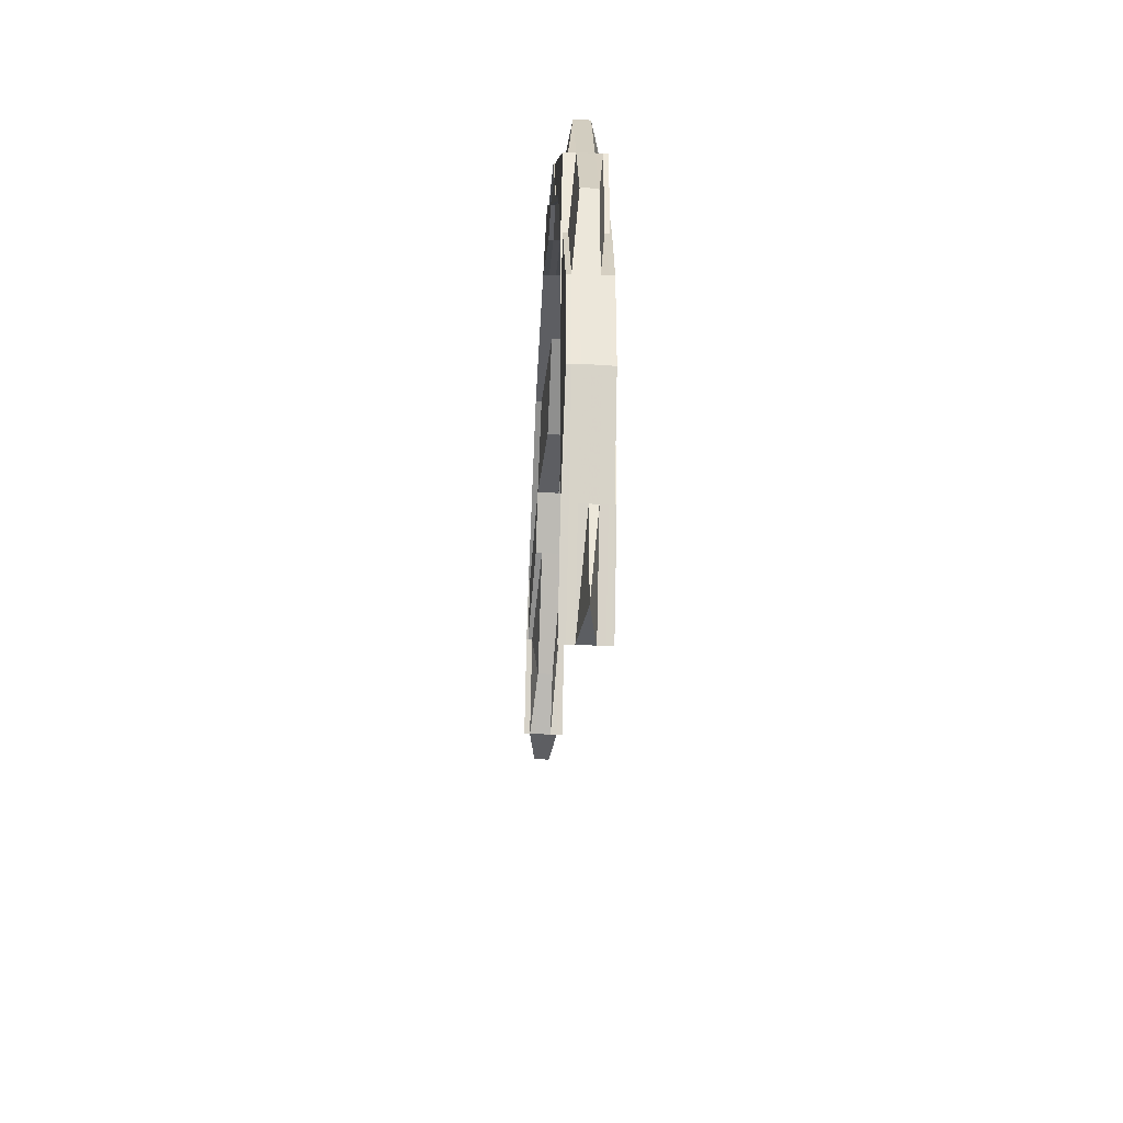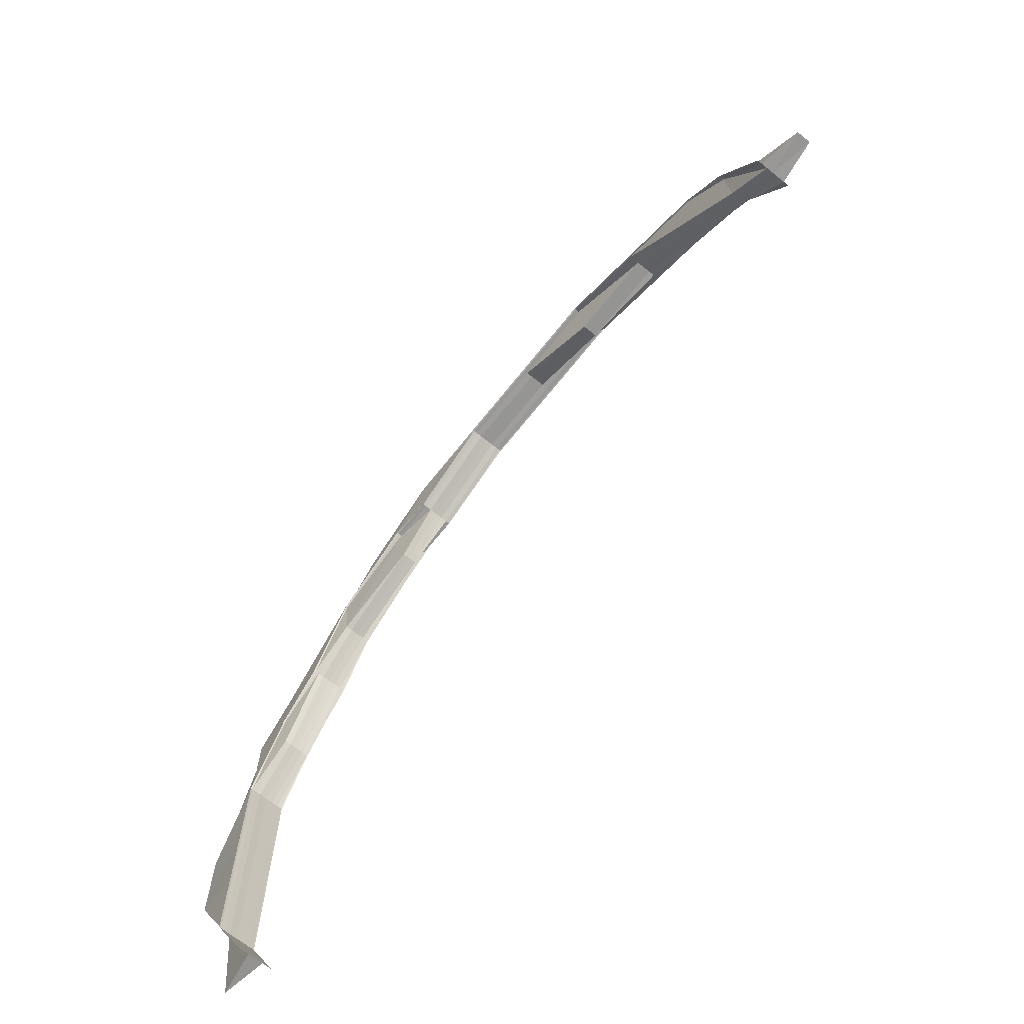
<metadata>
{"format":"obj","ext":"obj","renderer":"f3d","projection":"perspective","resolution":1024,"background":"white","views":[{"elev":-38.5,"azim":87.3,"up":"+Y"},{"elev":-69.1,"azim":-128.6,"up":"+Y"}]}
</metadata>
<code>
o 4584
v 2162 1865 9.809
v 2162 1865 9.809
v 2162 1865 9.811
v 2162 1865 9.807
v 2162 1865 9.809
v 2162 1865 9.809
v 2162 1865 9.811
v 2162 1865 9.812
v 2162 1865 9.811
v 2162 1865 9.812
v 2162 1865 9.811
v 2162 1865 9.813
v 2162 1865 9.813
v 2162 1865 9.813
v 2162 1865 9.813
v 2162 1865 9.813
v 2162 1865 9.807
v 2162 1865 9.807
v 2162 1865 9.809
v 2162 1865 9.807
v 2162 1865 9.806
v 2162 1865 9.811
v 2162 1865 9.809
v 2162 1865 9.807
v 2162 1865 9.806
v 2162 1865 9.806
v 2162 1865 9.806
v 2162 1865 9.805
v 2162 1865 9.805
v 2162 1865 9.805
v 2162 1865 9.805
v 2162 1865 9.805
v 2162 1865 9.809
v 2162 1865 9.809
v 2162 1865 9.811
v 2162 1865 9.809
v 2162 1865 9.811
v 2162 1865 9.812
v 2162 1865 9.812
v 2162 1865 9.812
v 2162 1865 9.813
v 2162 1865 9.813
v 2162 1865 9.813
v 2162 1865 9.813
v 2162 1865 9.813
v 2162 1865 9.809
v 2162 1865 9.807
v 2162 1865 9.806
v 2162 1865 9.805
v 2162 1865 9.805
v 2162 1865 9.805
v 2162 1865 9.805
v 2162 1865 9.805
v 2162 1865 9.807
v 2162 1865 9.809
v 2162 1865 9.807
v 2162 1865 9.809
v 2162 1865 9.806
v 2162 1865 9.807
v 2162 1865 9.807
v 2162 1865 9.806
v 2162 1865 9.807
v 2162 1865 9.805
v 2162 1865 9.806
v 2162 1865 9.805
v 2162 1865 9.805
v 2162 1865 9.805
v 2162 1865 9.805
v 2162 1865 9.805
v 2162 1865 9.805
v 2162 1865 9.805
v 2162 1865 9.805
v 2162 1865 9.805
v 2162 1865 9.805
v 2162 1865 9.805
v 2162 1865 9.805
v 2162 1865 9.805
v 2162 1865 9.805
v 2162 1865 9.805
v 2162 1865 9.805
v 2162 1865 9.805
v 2162 1865 9.805
v 2162 1865 9.805
v 2162 1865 9.805
v 2162 1865 9.805
v 2162 1865 9.805
v 2162 1865 9.805
v 2162 1865 9.805
v 2162 1865 9.805
v 2162 1865 9.805
v 2162 1865 9.806
v 2162 1865 9.805
v 2162 1865 9.805
v 2162 1865 9.806
v 2162 1865 9.805
v 2162 1865 9.805
v 2162 1865 9.805
v 2162 1865 9.805
v 2162 1865 9.805
v 2162 1865 9.806
v 2162 1865 9.807
v 2162 1865 9.806
v 2162 1865 9.805
v 2162 1865 9.806
v 2162 1865 9.806
v 2162 1865 9.807
v 2162 1865 9.807
v 2162 1865 9.807
v 2162 1865 9.809
v 2162 1865 9.806
v 2162 1865 9.805
v 2162 1865 9.805
v 2162 1865 9.805
v 2162 1865 9.805
v 2162 1865 9.805
v 2162 1865 9.805
v 2162 1865 9.805
v 2162 1865 9.806
v 2162 1865 9.805
v 2162 1865 9.807
v 2162 1865 9.807
v 2162 1865 9.809
v 2162 1865 9.809
v 2162 1865 9.809
v 2162 1865 9.811
v 2162 1865 9.809
v 2162 1865 9.811
v 2162 1865 9.811
v 2162 1865 9.811
v 2162 1865 9.811
v 2162 1865 9.811
v 2162 1865 9.812
v 2162 1865 9.812
v 2162 1865 9.811
v 2162 1865 9.812
v 2162 1865 9.812
v 2162 1865 9.813
v 2162 1865 9.813
v 2162 1865 9.813
v 2162 1865 9.813
v 2162 1865 9.813
v 2162 1865 9.813
v 2162 1865 9.813
v 2162 1865 9.813
v 2162 1865 9.813
v 2162 1865 9.813
v 2162 1865 9.812
v 2162 1865 9.812
v 2162 1865 9.813
v 2162 1865 9.813
v 2162 1865 9.813
v 2162 1865 9.813
v 2162 1865 9.813
v 2162 1865 9.813
v 2162 1865 9.813
v 2162 1865 9.813
v 2162 1865 9.813
v 2162 1865 9.813
v 2162 1865 9.812
v 2162 1865 9.813
v 2162 1865 9.813
v 2162 1865 9.813
v 2162 1865 9.813
v 2162 1865 9.813
v 2162 1865 9.813
v 2162 1865 9.813
v 2162 1865 9.813
v 2162 1865 9.813
v 2162 1865 9.813
v 2162 1865 9.813
v 2162 1865 9.813
v 2162 1865 9.813
v 2162 1865 9.813
v 2162 1865 9.812
v 2162 1865 9.813
v 2162 1865 9.813
v 2162 1865 9.813
v 2162 1865 9.813
v 2162 1865 9.812
v 2162 1865 9.813
v 2162 1865 9.813
v 2162 1865 9.813
v 2162 1865 9.812
v 2162 1865 9.813
v 2162 1865 9.813
v 2162 1865 9.812
v 2162 1865 9.812
v 2162 1865 9.811
v 2162 1865 9.813
v 2162 1865 9.811
v 2162 1865 9.811
v 2162 1865 9.809
v 2162 1865 9.809
v 2162 1865 9.807
v 2162 1865 9.811
v 2162 1865 9.811
v 2162 1865 9.806
v 2162 1865 9.805
v 2162 1865 9.805
v 2162 1865 9.806
v 2162 1865 9.805
v 2162 1865 9.805
v 2162 1865 9.807
v 2162 1865 9.806
v 2162 1865 9.807
v 2162 1865 9.805
v 2162 1865 9.806
v 2162 1865 9.807
v 2162 1865 9.807
v 2162 1865 9.806
v 2162 1865 9.806
v 2162 1865 9.809
v 2162 1865 9.811
v 2162 1865 9.807
v 2162 1865 9.811
v 2162 1865 9.812
v 2162 1865 9.811
v 2162 1865 9.811
v 2162 1865 9.812
v 2162 1865 9.812
v 2162 1865 9.812
v 2162 1865 9.813
v 2162 1865 9.813
v 2162 1865 9.813
v 2162 1865 9.813
v 2162 1865 9.812
v 2162 1865 9.813
v 2162 1865 9.813
v 2162 1865 9.813
v 2162 1865 9.813
v 2162 1865 9.813
v 2162 1865 9.813
v 2162 1865 9.813
v 2162 1865 9.813
v 2162 1865 9.812
v 2162 1865 9.813
v 2162 1865 9.813
v 2162 1865 9.813
v 2162 1865 9.813
v 2162 1865 9.813
v 2162 1865 9.813
v 2162 1865 9.812
v 2162 1865 9.811
v 2162 1865 9.812
v 2162 1865 9.809
v 2162 1865 9.811
v 2162 1865 9.813
v 2162 1865 9.813
v 2162 1865 9.813
v 2162 1865 9.813
v 2162 1865 9.812
v 2162 1865 9.811
v 2162 1865 9.812
v 2162 1865 9.811
v 2162 1865 9.812
v 2162 1865 9.809
v 2162 1865 9.809
v 2162 1865 9.809
v 2162 1865 9.807
v 2162 1865 9.807
v 2162 1865 9.807
v 2162 1865 9.807
v 2162 1865 9.806
v 2162 1865 9.806
v 2162 1865 9.805
v 2162 1865 9.805
v 2162 1865 9.805
v 2162 1865 9.805
v 2162 1865 9.805
v 2162 1865 9.805
v 2162 1865 9.806
v 2162 1865 9.805
v 2162 1865 9.805
v 2162 1865 9.805
v 2162 1865 9.805
v 2162 1865 9.805
v 2162 1865 9.805
v 2162 1865 9.805
v 2162 1865 9.805
v 2162 1865 9.805
v 2162 1865 9.805
v 2162 1865 9.805
v 2162 1865 9.805
v 2162 1865 9.805
v 2162 1865 9.805
v 2162 1865 9.805
v 2162 1865 9.805
v 2162 1865 9.805
v 2162 1865 9.805
v 2162 1865 9.806
v 2162 1865 9.806
v 2162 1865 9.806
v 2162 1865 9.805
v 2162 1865 9.807
v 2162 1865 9.807
v 2162 1865 9.809
v 2162 1865 9.806
v 2162 1865 9.811
v 2162 1865 9.812
v 2162 1865 9.812
v 2162 1865 9.813
v 2162 1865 9.812
v 2162 1865 9.811
v 2162 1865 9.812
v 2162 1865 9.812
v 2162 1865 9.809
v 2162 1865 9.811
v 2162 1865 9.812
v 2162 1865 9.812
v 2162 1865 9.811
v 2162 1865 9.813
v 2162 1865 9.812
v 2162 1865 9.809
v 2162 1865 9.813
v 2162 1865 9.812
v 2162 1865 9.813
v 2162 1865 9.813
v 2162 1865 9.807
v 2162 1865 9.811
v 2162 1865 9.811
v 2162 1865 9.805
v 2162 1865 9.805
v 2162 1865 9.805
v 2162 1865 9.805
v 2162 1865 9.805
v 2162 1865 9.806
v 2162 1865 9.805
v 2162 1865 9.805
v 2162 1865 9.806
v 2162 1865 9.807
v 2162 1865 9.806
v 2162 1865 9.805
v 2162 1865 9.809
v 2162 1865 9.811
v 2162 1865 9.807
v 2162 1865 9.807
v 2162 1865 9.811
v 2162 1865 9.809
v 2162 1865 9.807
v 2162 1865 9.812
v 2162 1865 9.811
v 2162 1865 9.811
v 2162 1865 9.812
v 2162 1865 9.809
v 2162 1865 9.811
v 2162 1865 9.812
v 2162 1865 9.809
v 2162 1865 9.807
v 2162 1865 9.807
v 2162 1865 9.811
v 2162 1865 9.811
v 2162 1865 9.807
v 2162 1865 9.806
v 2162 1865 9.806
v 2162 1865 9.806
v 2162 1865 9.805
v 2162 1865 9.805
v 2162 1865 9.805
v 2162 1865 9.806
v 2162 1865 9.807
v 2162 1865 9.805
v 2162 1865 9.805
v 2162 1865 9.805
v 2162 1865 9.806
v 2162 1865 9.805
v 2162 1865 9.805
v 2162 1865 9.805
v 2162 1865 9.805
v 2162 1865 9.806
v 2162 1865 9.805
v 2162 1865 9.805
v 2162 1865 9.807
v 2162 1865 9.809
v 2162 1865 9.809
v 2162 1865 9.806
v 2162 1865 9.807
v 2162 1865 9.806
v 2162 1865 9.807
v 2162 1865 9.805
v 2162 1865 9.805
v 2162 1865 9.805
v 2162 1865 9.805
v 2162 1865 9.805
v 2162 1865 9.809
v 2162 1865 9.807
v 2162 1865 9.807
v 2162 1865 9.809
v 2162 1865 9.809
v 2162 1865 9.809
v 2162 1865 9.811
v 2162 1865 9.809
v 2162 1865 9.811
v 2162 1865 9.811
v 2162 1865 9.811
v 2162 1865 9.812
v 2162 1865 9.809
v 2162 1865 9.809
v 2162 1865 9.811
v 2162 1865 9.812
v 2162 1865 9.811
v 2162 1865 9.811
v 2162 1865 9.812
v 2162 1865 9.812
v 2162 1865 9.813
v 2162 1865 9.812
v 2162 1865 9.811
v 2162 1865 9.813
v 2162 1865 9.813
v 2162 1865 9.813
v 2162 1865 9.813
v 2162 1865 9.813
v 2162 1865 9.813
v 2162 1865 9.813
v 2162 1865 9.813
v 2162 1865 9.813
v 2162 1865 9.813
v 2162 1865 9.813
v 2162 1865 9.812
v 2162 1865 9.813
v 2162 1865 9.813
v 2162 1865 9.813
v 2162 1865 9.813
v 2162 1865 9.813
v 2162 1865 9.813
v 2162 1865 9.813
v 2162 1865 9.813
v 2162 1865 9.812
v 2162 1865 9.811
v 2162 1865 9.811
v 2162 1865 9.811
v 2162 1865 9.812
v 2162 1865 9.812
v 2162 1865 9.811
v 2162 1865 9.811
v 2162 1865 9.813
v 2162 1865 9.813
v 2162 1865 9.813
v 2162 1865 9.811
v 2162 1865 9.811
v 2162 1865 9.812
v 2162 1865 9.813
v 2162 1865 9.813
v 2162 1865 9.813
v 2162 1865 9.813
v 2162 1865 9.812
v 2162 1865 9.812
v 2162 1865 9.813
v 2162 1865 9.813
v 2162 1865 9.812
v 2162 1865 9.811
v 2162 1865 9.811
v 2162 1865 9.812
v 2162 1865 9.812
v 2162 1865 9.809
v 2162 1865 9.811
v 2162 1865 9.811
v 2162 1865 9.809
v 2162 1865 9.809
v 2162 1865 9.813
v 2162 1865 9.813
v 2162 1865 9.813
v 2162 1865 9.812
v 2162 1865 9.812
v 2162 1865 9.812
v 2162 1865 9.813
v 2162 1865 9.813
v 2162 1865 9.807
v 2162 1865 9.809
v 2162 1865 9.809
v 2162 1865 9.806
v 2162 1865 9.806
v 2162 1865 9.807
v 2162 1865 9.806
v 2162 1865 9.806
v 2162 1865 9.805
v 2162 1865 9.805
v 2162 1865 9.805
v 2162 1865 9.805
v 2162 1865 9.805
v 2162 1865 9.806
v 2162 1865 9.805
v 2162 1865 9.805
v 2162 1865 9.805
v 2162 1865 9.805
v 2162 1865 9.805
v 2162 1865 9.811
v 2162 1865 9.812
v 2162 1865 9.812
v 2162 1865 9.809
v 2162 1865 9.811
v 2162 1865 9.811
v 2162 1865 9.812
v 2162 1865 9.811
v 2162 1865 9.812
v 2162 1865 9.813
v 2162 1865 9.812
v 2162 1865 9.811
v 2162 1865 9.812
v 2162 1865 9.811
v 2162 1865 9.813
v 2162 1865 9.813
v 2162 1865 9.813
v 2162 1865 9.813
v 2162 1865 9.812
v 2162 1865 9.811
v 2162 1865 9.811
v 2162 1865 9.812
v 2162 1865 9.812
v 2162 1865 9.813
v 2162 1865 9.813
v 2162 1865 9.813
v 2162 1865 9.813
v 2162 1865 9.813
v 2162 1865 9.811
v 2162 1865 9.809
v 2162 1865 9.807
v 2162 1865 9.811
v 2162 1865 9.812
v 2162 1865 9.812
v 2162 1865 9.809
v 2162 1865 9.807
v 2162 1865 9.811
v 2162 1865 9.812
v 2162 1865 9.813
v 2162 1865 9.812
v 2162 1865 9.811
v 2162 1865 9.811
v 2162 1865 9.809
v 2162 1865 9.809
v 2162 1865 9.812
v 2162 1865 9.812
v 2162 1865 9.811
v 2162 1865 9.812
v 2162 1865 9.813
v 2162 1865 9.813
v 2162 1865 9.813
v 2162 1865 9.813
v 2162 1865 9.813
v 2162 1865 9.813
v 2162 1865 9.812
v 2162 1865 9.813
v 2162 1865 9.812
v 2162 1865 9.813
v 2162 1865 9.813
v 2162 1865 9.813
v 2162 1865 9.812
v 2162 1865 9.812
v 2162 1865 9.811
v 2162 1865 9.812
v 2162 1865 9.811
v 2162 1865 9.813
v 2162 1865 9.813
v 2162 1865 9.813
v 2162 1865 9.813
v 2162 1865 9.813
v 2162 1865 9.812
v 2162 1865 9.812
v 2162 1865 9.813
v 2162 1865 9.813
v 2162 1865 9.813
v 2162 1865 9.813
v 2162 1865 9.813
v 2162 1865 9.813
v 2162 1865 9.813
v 2162 1865 9.813
v 2162 1865 9.813
v 2162 1865 9.813
v 2162 1865 9.812
v 2162 1865 9.811
v 2162 1865 9.812
v 2162 1865 9.809
v 2162 1865 9.809
v 2162 1865 9.811
v 2162 1865 9.809
v 2162 1865 9.809
v 2162 1865 9.807
v 2162 1865 9.807
v 2162 1865 9.807
v 2162 1865 9.806
v 2162 1865 9.806
v 2162 1865 9.807
v 2162 1865 9.806
v 2162 1865 9.805
v 2162 1865 9.806
v 2162 1865 9.806
v 2162 1865 9.807
v 2162 1865 9.807
v 2162 1865 9.806
v 2162 1865 9.807
v 2162 1865 9.807
v 2162 1865 9.806
v 2162 1865 9.806
v 2162 1865 9.805
v 2162 1865 9.806
v 2162 1865 9.805
v 2162 1865 9.805
v 2162 1865 9.805
v 2162 1865 9.805
v 2162 1865 9.806
v 2162 1865 9.806
v 2162 1865 9.807
v 2162 1865 9.806
v 2162 1865 9.806
v 2162 1865 9.805
v 2162 1865 9.805
v 2162 1865 9.805
v 2162 1865 9.805
v 2162 1865 9.805
v 2162 1865 9.805
v 2162 1865 9.805
v 2162 1865 9.805
v 2162 1865 9.805
v 2162 1865 9.805
v 2162 1865 9.805
v 2162 1865 9.805
v 2162 1865 9.805
v 2162 1865 9.805
v 2162 1865 9.805
v 2162 1865 9.806
v 2162 1865 9.807
v 2162 1865 9.809
v 2162 1865 9.809
v 2162 1865 9.805
v 2162 1865 9.805
v 2162 1865 9.805
v 2162 1865 9.805
v 2162 1865 9.805
v 2162 1865 9.805
v 2162 1865 9.805
v 2162 1865 9.805
v 2162 1865 9.805
v 2162 1865 9.805
v 2162 1865 9.807
v 2162 1865 9.806
v 2162 1865 9.806
v 2162 1865 9.807
v 2162 1865 9.807
v 2162 1865 9.805
v 2162 1865 9.806
v 2162 1865 9.807
v 2162 1865 9.806
v 2162 1865 9.805
v 2162 1865 9.805
v 2162 1865 9.805
v 2162 1865 9.805
v 2162 1865 9.812
v 2162 1865 9.812
v 2162 1865 9.813
v 2162 1865 9.813
v 2162 1865 9.813
v 2162 1865 9.813
v 2162 1865 9.813
v 2162 1865 9.813
v 2162 1865 9.813
v 2162 1865 9.813
v 2162 1865 9.813
v 2162 1865 9.813
f 1 2 3
f 4 2 5
f 6 7 3
f 8 7 9
f 10 8 11
f 10 8 12
f 13 14 12
f 8 15 16
f 14 15 16
f 17 18 5
f 19 18 20
f 21 18 20
f 22 19 23
f 17 24 25
f 24 26 27
f 28 26 27
f 29 28 25
f 29 28 30
f 28 31 32
f 17 33 34
f 33 35 36
f 37 22 34
f 37 22 38
f 22 39 40
f 41 39 40
f 42 41 38
f 42 41 43
f 41 44 45
f 34 46 47
f 48 21 47
f 48 21 49
f 50 51 49
f 21 52 53
f 51 52 53
f 54 55 46
f 54 56 55
f 56 57 55
f 58 56 54
f 59 60 57
f 58 61 62
f 63 64 61
f 65 66 63
f 66 67 68
f 69 68 70
f 71 70 72
f 73 74 72
f 73 75 76
f 77 67 78
f 79 77 80
f 79 81 82
f 83 84 82
f 85 86 83
f 87 88 84
f 89 90 88
f 91 90 92
f 77 93 94
f 95 92 96
f 95 96 97
f 98 95 99
f 100 95 98
f 101 102 100
f 102 103 95
f 102 104 103
f 105 102 95
f 106 91 102
f 91 106 107
f 107 108 109
f 110 104 107
f 111 91 110
f 112 111 113
f 114 112 113
f 113 115 110
f 116 113 117
f 113 110 118
f 119 113 118
f 119 118 94
f 118 110 120
f 110 107 120
f 94 118 121
f 118 120 121
f 120 107 122
f 107 123 122
f 123 124 125
f 120 122 126
f 121 120 126
f 126 127 128
f 126 122 129
f 122 123 130
f 122 130 129
f 123 131 130
f 129 130 132
f 130 131 133
f 130 133 132
f 134 132 135
f 131 136 133
f 132 133 137
f 133 138 137
f 133 136 138
f 136 139 140
f 141 140 142
f 143 144 142
f 145 146 144
f 141 147 148
f 149 150 147
f 151 152 141
f 152 153 154
f 155 154 156
f 157 149 158
f 158 156 159
f 160 157 158
f 132 156 161
f 162 160 163
f 164 162 165
f 166 163 167
f 168 169 166
f 169 170 171
f 172 171 173
f 174 132 172
f 175 173 176
f 165 177 176
f 174 161 177
f 165 178 179
f 180 181 178
f 182 183 179
f 184 185 183
f 186 187 165
f 188 187 186
f 187 174 189
f 187 189 167
f 190 174 187
f 191 190 187
f 192 190 191
f 192 126 190
f 121 126 192
f 193 192 191
f 194 121 192
f 194 192 193
f 94 121 194
f 193 195 196
f 197 94 194
f 198 94 197
f 199 198 197
f 199 197 200
f 201 202 200
f 200 197 203
f 197 194 203
f 203 194 193
f 204 203 205
f 206 201 207
f 207 208 209
f 210 211 208
f 203 193 212
f 212 193 213
f 214 203 212
f 214 212 57
f 212 213 215
f 57 212 215
f 215 196 216
f 57 215 217
f 55 57 217
f 55 217 218
f 217 215 219
f 215 220 219
f 217 219 221
f 219 220 222
f 219 222 223
f 220 224 225
f 226 227 224
f 228 227 229
f 230 228 231
f 231 232 223
f 233 229 234
f 235 226 233
f 236 234 237
f 238 225 237
f 239 240 238
f 240 241 232
f 238 232 242
f 242 219 238
f 243 217 242
f 242 244 243
f 232 244 221
f 245 55 243
f 243 246 245
f 244 246 218
f 232 247 244
f 248 247 232
f 241 249 247
f 249 250 247
f 247 251 244
f 244 251 246
f 247 167 251
f 250 226 251
f 251 252 246
f 251 253 252
f 253 254 252
f 226 255 254
f 246 252 256
f 246 256 46
f 252 254 257
f 252 257 256
f 254 258 257
f 256 257 259
f 256 259 260
f 257 261 259
f 257 258 261
f 245 256 262
f 262 54 245
f 263 54 260
f 262 259 264
f 264 263 262
f 263 58 54
f 265 266 264
f 266 267 263
f 268 58 263
f 268 269 58
f 270 263 271
f 272 273 270
f 273 274 275
f 276 275 277
f 278 277 279
f 280 281 279
f 282 269 276
f 75 274 283
f 282 283 284
f 210 75 282
f 75 210 58
f 285 284 286
f 285 282 287
f 288 285 289
f 290 282 285
f 290 291 282
f 292 290 285
f 264 292 288
f 292 285 293
f 261 290 292
f 259 261 292
f 259 292 271
f 261 294 290
f 294 291 290
f 258 294 261
f 294 295 291
f 258 296 294
f 296 295 294
f 295 297 291
f 298 296 258
f 254 298 258
f 299 298 254
f 299 300 298
f 301 300 302
f 300 303 298
f 298 303 296
f 304 305 303
f 296 306 295
f 303 306 296
f 303 307 306
f 308 307 303
f 308 309 310
f 311 312 309
f 307 313 306
f 311 314 315
f 316 314 317
f 306 318 295
f 306 313 318
f 295 318 297
f 319 320 313
f 207 297 321
f 321 322 323
f 297 322 269
f 322 324 325
f 297 326 322
f 318 326 297
f 326 327 322
f 327 78 324
f 322 327 328
f 327 198 69
f 329 198 327
f 326 329 327
f 318 330 326
f 330 329 326
f 313 330 318
f 329 331 332
f 313 333 330
f 334 333 313
f 330 335 329
f 333 335 330
f 335 105 329
f 335 336 331
f 334 337 333
f 333 338 335
f 337 338 333
f 338 339 335
f 340 337 341
f 337 342 338
f 315 343 337
f 342 344 338
f 338 344 339
f 342 345 344
f 346 345 342
f 345 347 344
f 344 348 339
f 339 348 102
f 344 347 348
f 348 349 124
f 350 351 347
f 347 352 348
f 353 354 349
f 355 353 356
f 357 358 356
f 355 359 360
f 353 361 362
f 358 361 362
f 363 359 364
f 363 365 366
f 367 363 368
f 367 363 369
f 367 370 371
f 372 352 369
f 372 373 374
f 352 375 364
f 352 376 375
f 377 378 372
f 379 354 375
f 380 379 377
f 380 379 381
f 379 382 383
f 384 385 376
f 386 385 387
f 378 386 388
f 386 389 388
f 388 389 390
f 391 390 392
f 389 393 394
f 392 394 395
f 396 397 393
f 398 399 395
f 400 401 399
f 402 403 392
f 402 403 404
f 403 405 406
f 407 405 399
f 403 408 409
f 410 408 409
f 411 410 404
f 407 412 413
f 411 414 415
f 416 407 417
f 416 407 418
f 414 419 420
f 421 420 422
f 423 419 424
f 425 424 426
f 414 427 315
f 427 414 316
f 136 343 316
f 428 427 136
f 427 428 337
f 429 428 136
f 430 431 432
f 433 434 431
f 435 436 437
f 438 439 440
f 441 442 443
f 444 445 446
f 447 448 445
f 449 450 451
f 452 453 450
f 454 455 456
f 457 458 455
f 459 460 461
f 459 460 462
f 460 463 464
f 460 465 466
f 467 468 469
f 470 386 467
f 471 472 386
f 473 471 386
f 474 471 475
f 476 477 475
f 471 478 479
f 477 478 479
f 480 473 481
f 482 483 481
f 473 484 485
f 483 484 485
f 486 487 488
f 489 490 486
f 491 490 492
f 493 494 487
f 495 494 487
f 496 493 497
f 496 498 499
f 495 500 501
f 502 495 503
f 502 495 504
f 504 505 506
f 507 494 505
f 508 507 509
f 510 511 509
f 507 512 513
f 511 512 513
f 514 515 347
f 347 515 352
f 515 516 352
f 514 490 515
f 515 384 516
f 490 384 515
f 490 517 384
f 518 517 490
f 518 519 517
f 517 520 384
f 384 520 521
f 519 522 517
f 517 522 520
f 523 519 524
f 525 526 522
f 527 519 523
f 522 526 528
f 522 528 520
f 526 529 528
f 530 531 522
f 532 531 529
f 533 531 534
f 535 536 534
f 531 537 538
f 536 537 538
f 539 530 540
f 539 541 542
f 539 541 543
f 541 544 545
f 541 546 547
f 548 546 549
f 527 550 547
f 530 551 552
f 553 551 552
f 554 553 555
f 555 556 557
f 558 551 556
f 558 559 560
f 561 558 562
f 561 563 557
f 564 563 565
f 523 552 565
f 566 564 567
f 568 523 567
f 499 569 568
f 569 523 570
f 569 527 523
f 571 527 569
f 571 572 527
f 572 573 527
f 574 571 569
f 574 569 490
f 575 574 490
f 572 573 529
f 576 572 571
f 576 572 529
f 577 576 571
f 577 571 574
f 578 574 575
f 578 577 574
f 521 578 575
f 579 578 521
f 580 577 578
f 579 580 578
f 581 580 582
f 583 579 584
f 585 580 583
f 586 585 584
f 520 586 521
f 520 528 586
f 586 587 588
f 528 589 586
f 589 590 580
f 528 529 589
f 529 590 589
f 590 591 592
f 593 594 592
f 593 595 596
f 597 593 598
f 597 593 599
f 600 601 529
f 600 601 577
f 602 600 577
f 603 600 604
f 605 606 604
f 600 607 608
f 606 607 608
f 602 609 610
f 611 609 610
f 612 611 613
f 585 610 614
f 615 616 614
f 617 615 618
f 619 585 618
f 620 586 619
f 620 621 622
f 619 579 620
f 623 602 579
f 624 623 579
f 625 624 619
f 625 624 626
f 624 627 628
f 629 623 630
f 623 631 632
f 633 634 635
f 636 637 634
f 638 639 634
f 640 639 641
f 638 642 643
f 644 638 645
f 644 638 470
f 646 647 648
f 649 650 648
f 647 651 652
f 650 651 652
f 653 654 655
f 654 656 657

</code>
